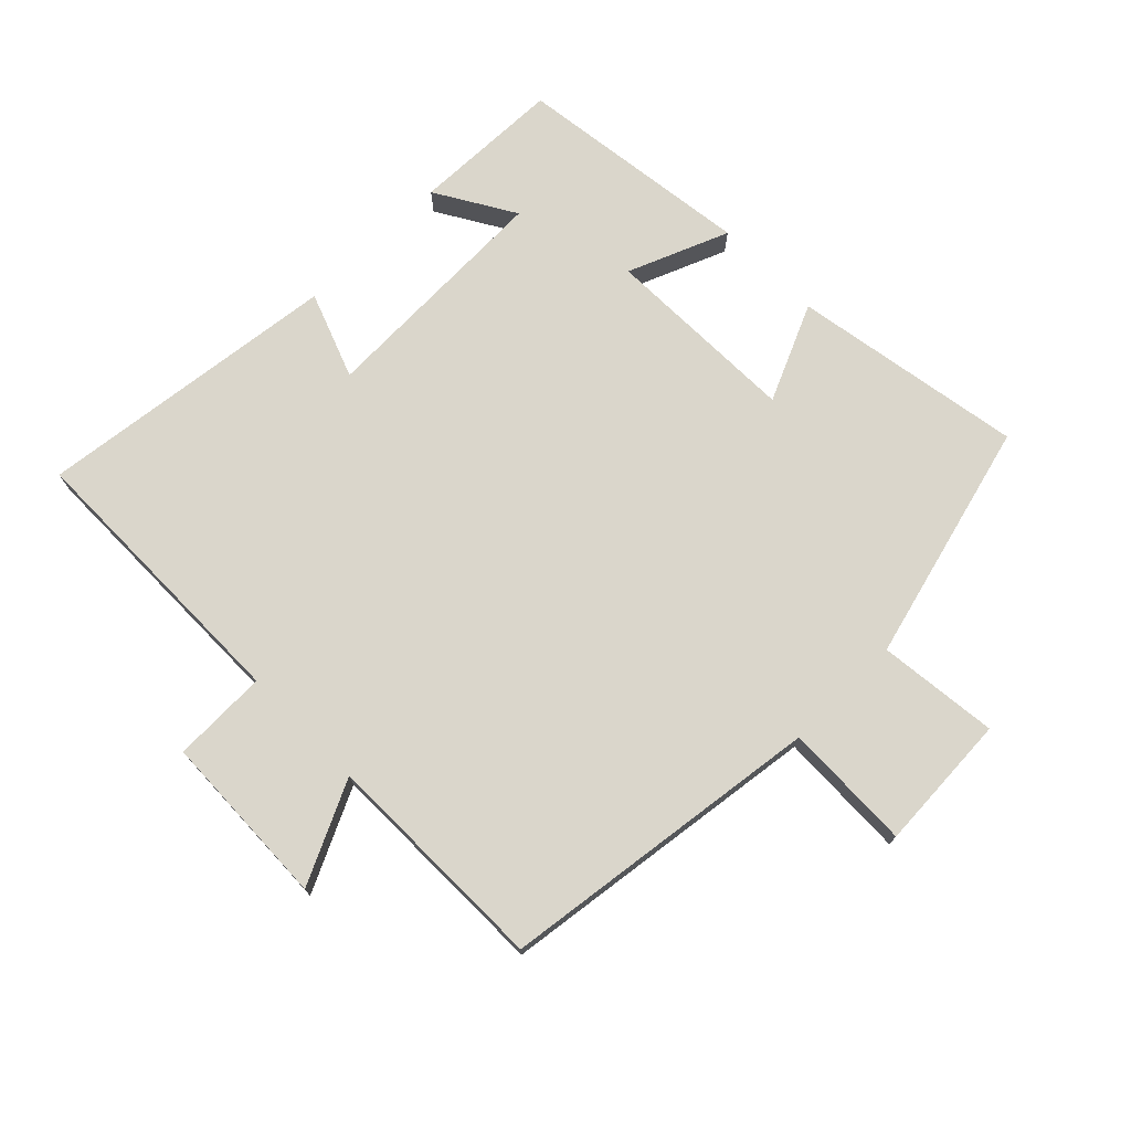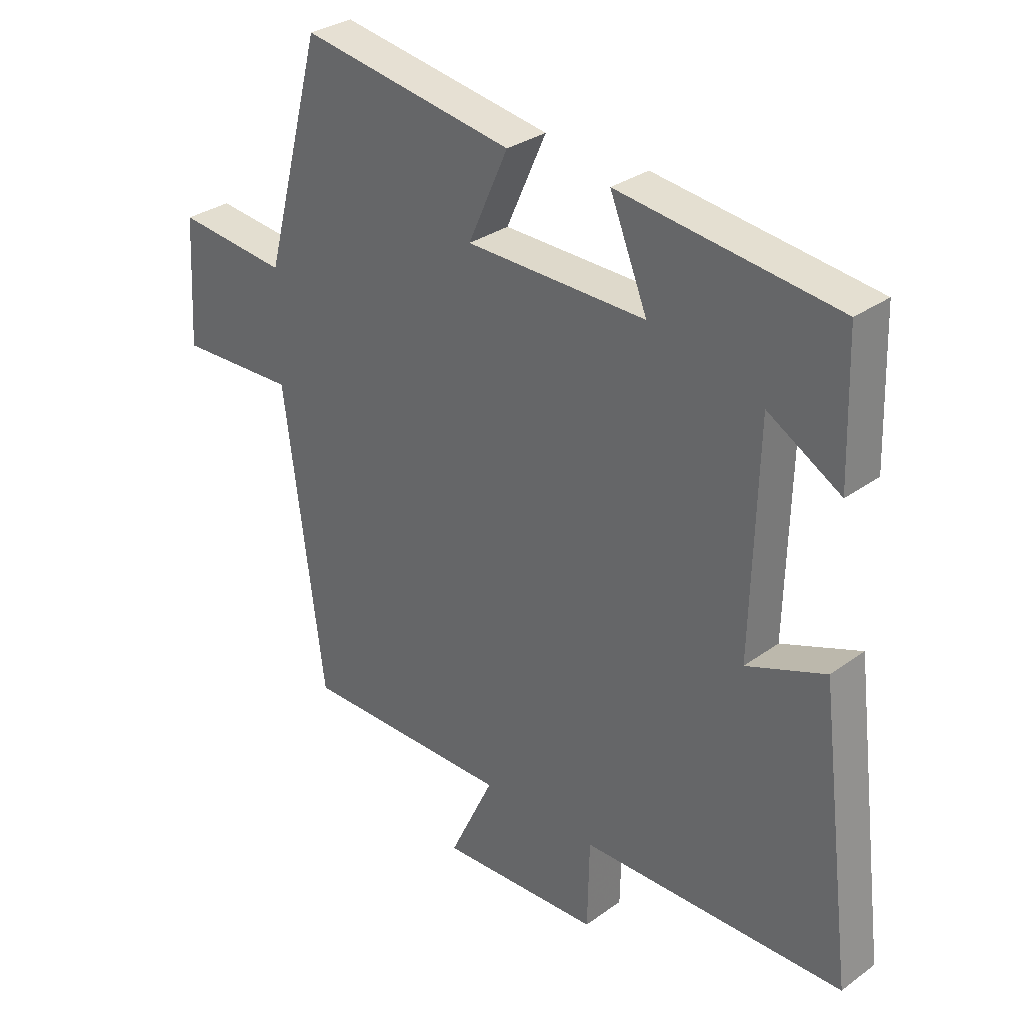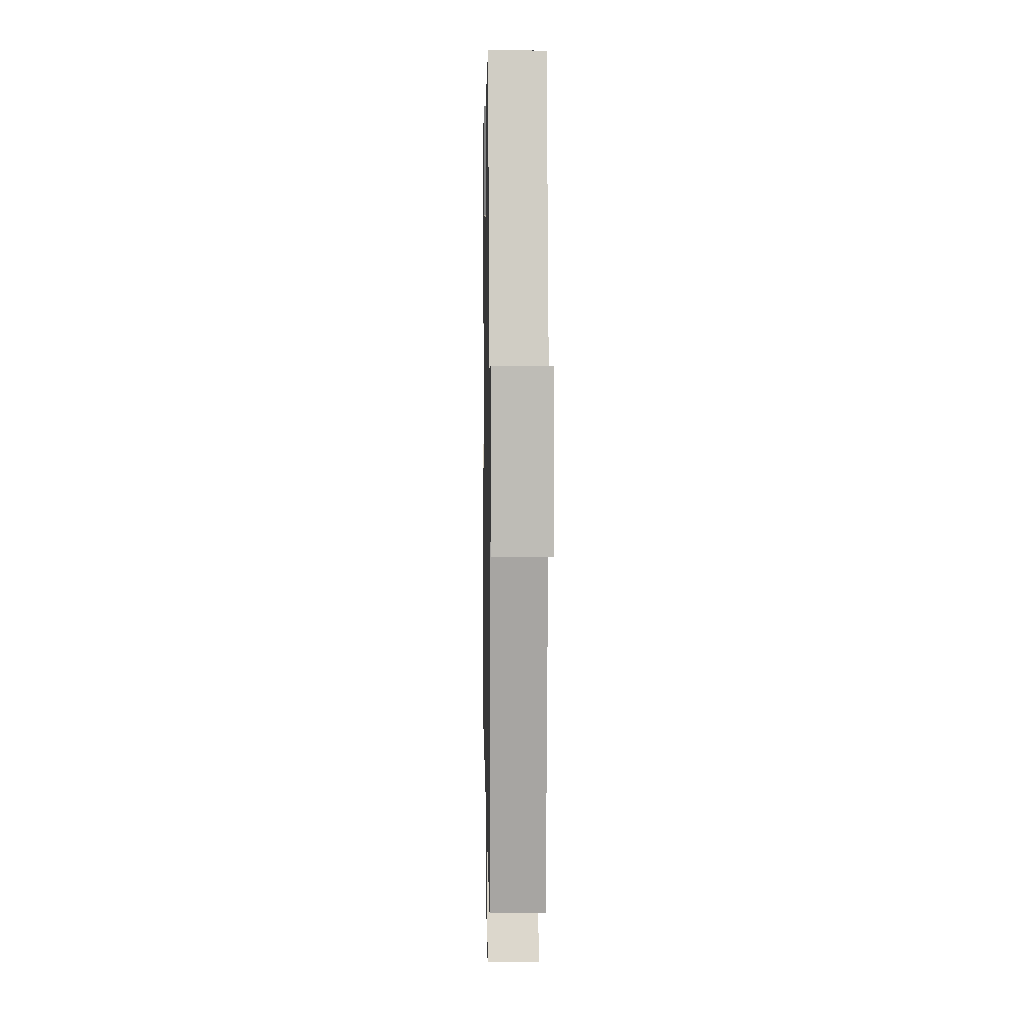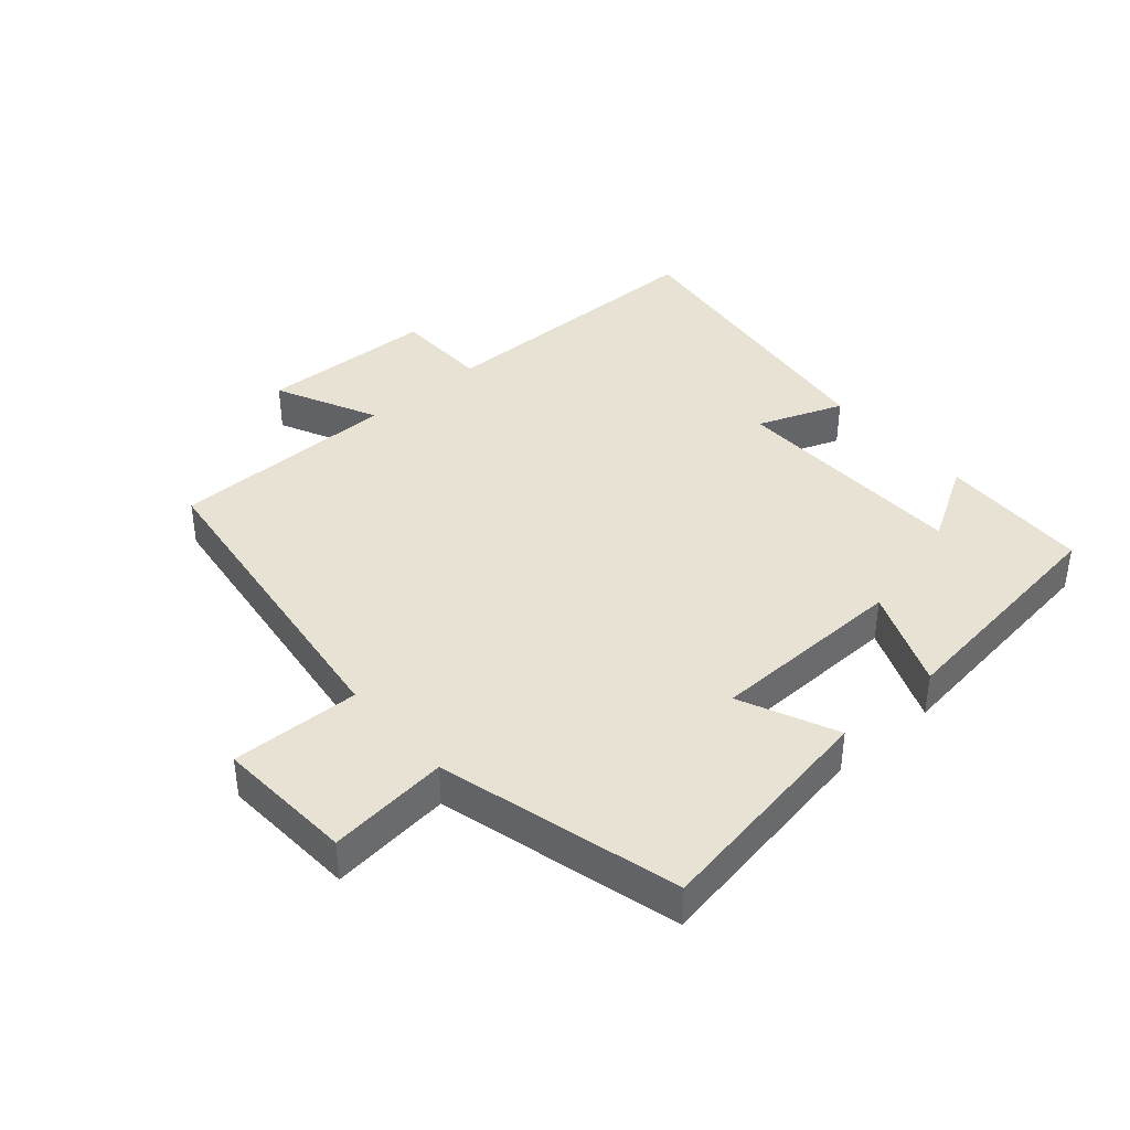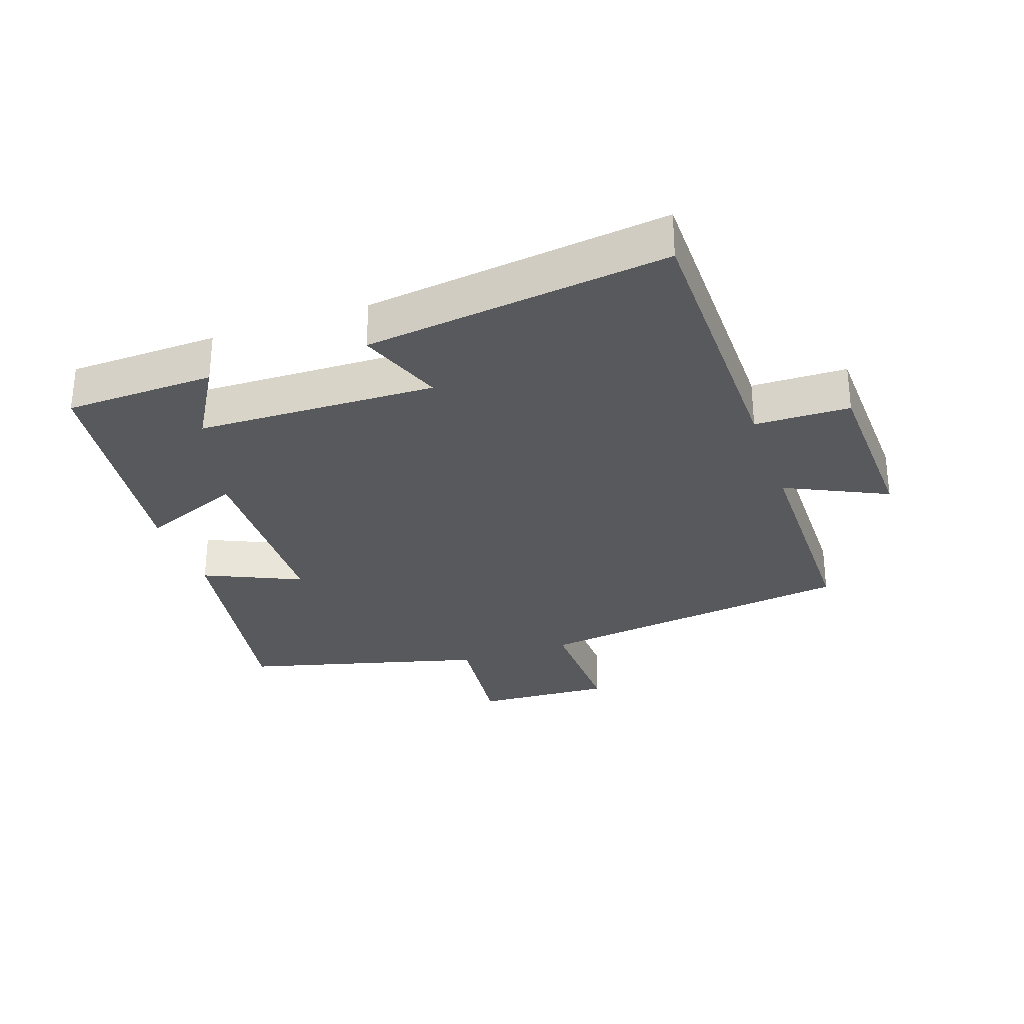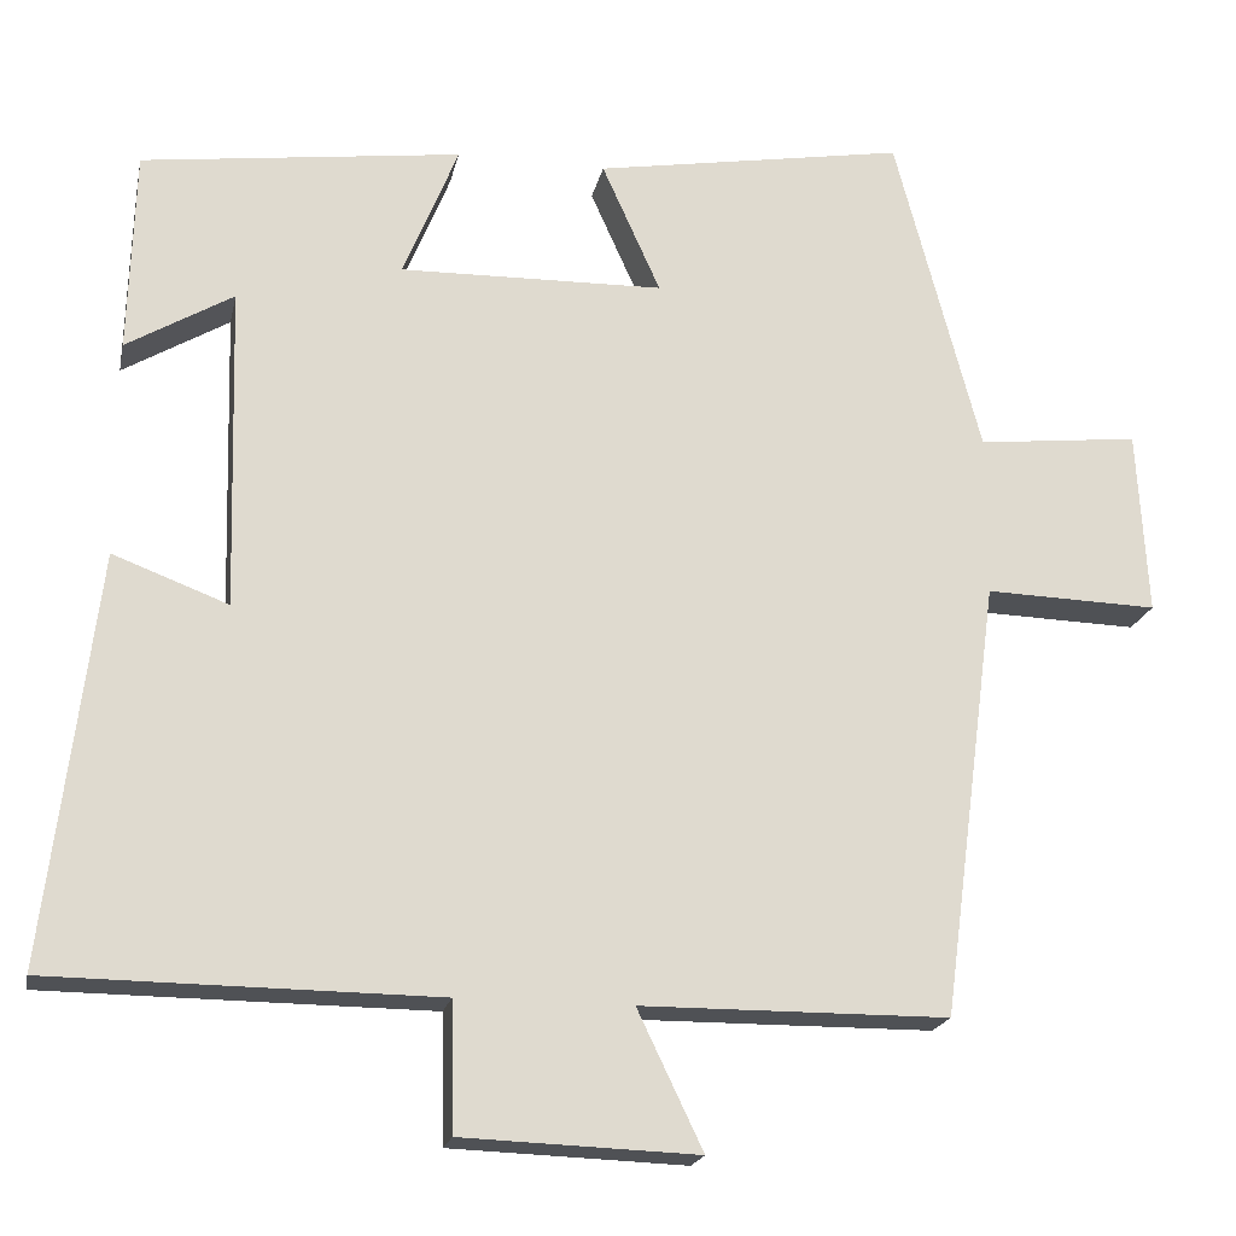
<metadata>
{"format":"obj","ext":"obj","renderer":"f3d","projection":"perspective","resolution":1024,"background":"white","views":[{"elev":74.0,"azim":-134.7,"up":"+Y"},{"elev":30.8,"azim":44.0,"up":"+Z"},{"elev":8.7,"azim":-91.1,"up":"+Z"},{"elev":39.9,"azim":-41.1,"up":"+Y"},{"elev":-30.2,"azim":109.1,"up":"+Y"},{"elev":-19.6,"azim":168.4,"up":"+Z"}]}
</metadata>
<code>
v -0.402 0.07 0.56
v -0.045 0.07 0.5
v -0.112 0.07 0.351
v 0.19 0.07 0.345
v 0.127 0.07 0.5
v 0.493 0.07 0.453
v 0.5 0.07 0.221
v 0.378 0.07 0.293
v 0.368 0.07 -0.077
v 0.5 0.07 -0.027
v 0.558 0.07 -0.496
v 0.116 0.07 -0.5
v 0.113 0.07 -0.647
v -0.157 0.07 -0.657
v -0.082 0.07 -0.5
v -0.434 0.07 -0.498
v -0.5 0.07 0.003
v -0.698 0.07 -0.003
v -0.686 0.07 0.209
v -0.5 0.07 0.189
v -0.402 0 0.56
v -0.045 0 0.5
v -0.112 0 0.351
v 0.19 0 0.345
v 0.127 0 0.5
v 0.493 0 0.453
v 0.5 0 0.221
v 0.378 0 0.293
v 0.368 0 -0.077
v 0.5 0 -0.027
v 0.558 0 -0.496
v 0.116 0 -0.5
v 0.113 0 -0.647
v -0.157 0 -0.657
v -0.082 0 -0.5
v -0.434 0 -0.498
v -0.5 0 0.003
v -0.698 0 -0.003
v -0.686 0 0.209
v -0.5 0 0.189
f 17 18 19 20
f 15 16 17 20
f 15 20 1
f 12 13 14 15
f 9 10 11 12
f 8 9 12 15
f 5 6 7 8
f 4 5 8
f 3 4 8 15
f 1 2 3
f 1 3 15
f 40 39 38 37
f 40 37 36 35
f 21 40 35
f 35 34 33 32
f 32 31 30 29
f 35 32 29 28
f 28 27 26 25
f 28 25 24
f 35 28 24 23
f 23 22 21
f 35 23 21
f 1 21 22 2
f 2 22 23 3
f 3 23 24 4
f 4 24 25 5
f 5 25 26 6
f 6 26 27 7
f 7 27 28 8
f 8 28 29 9
f 9 29 30 10
f 10 30 31 11
f 11 31 32 12
f 12 32 33 13
f 13 33 34 14
f 14 34 35 15
f 15 35 36 16
f 16 36 37 17
f 17 37 38 18
f 18 38 39 19
f 19 39 40 20
f 20 40 21 1

</code>
